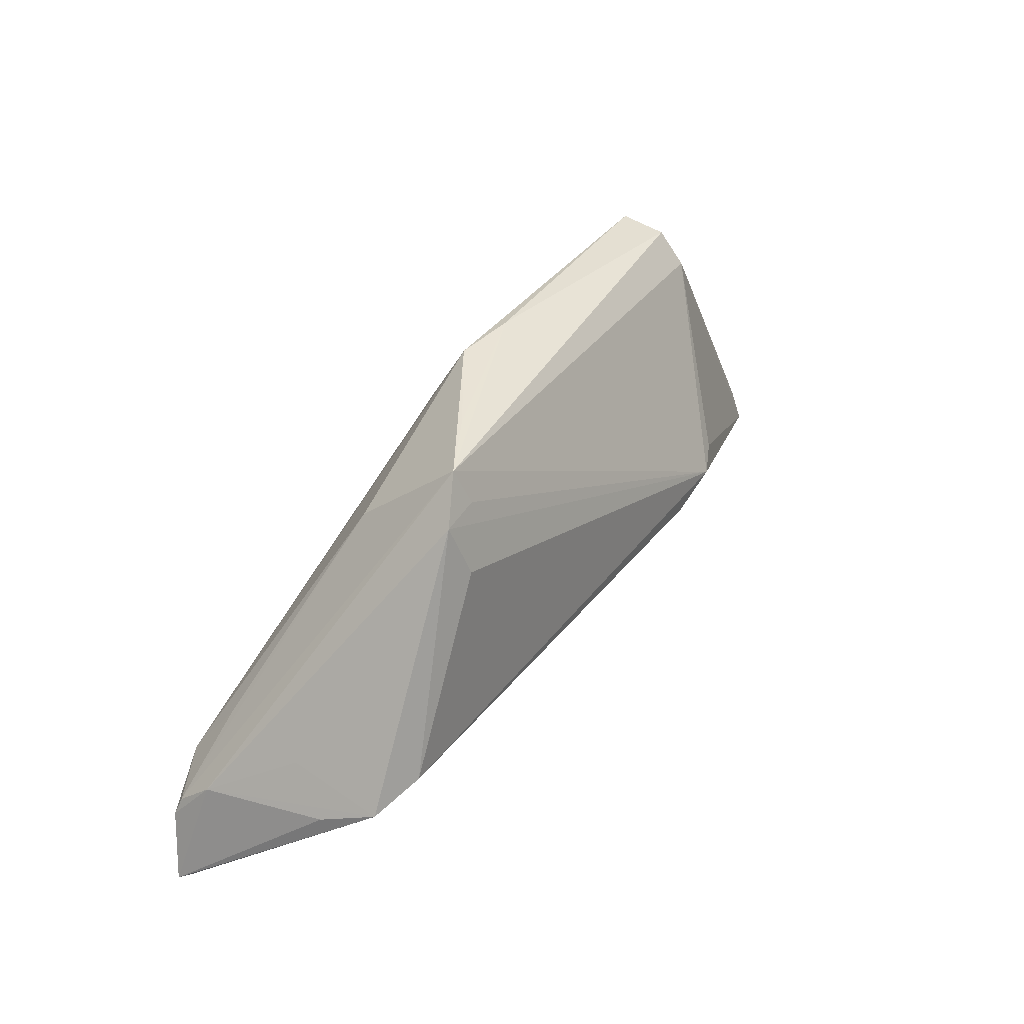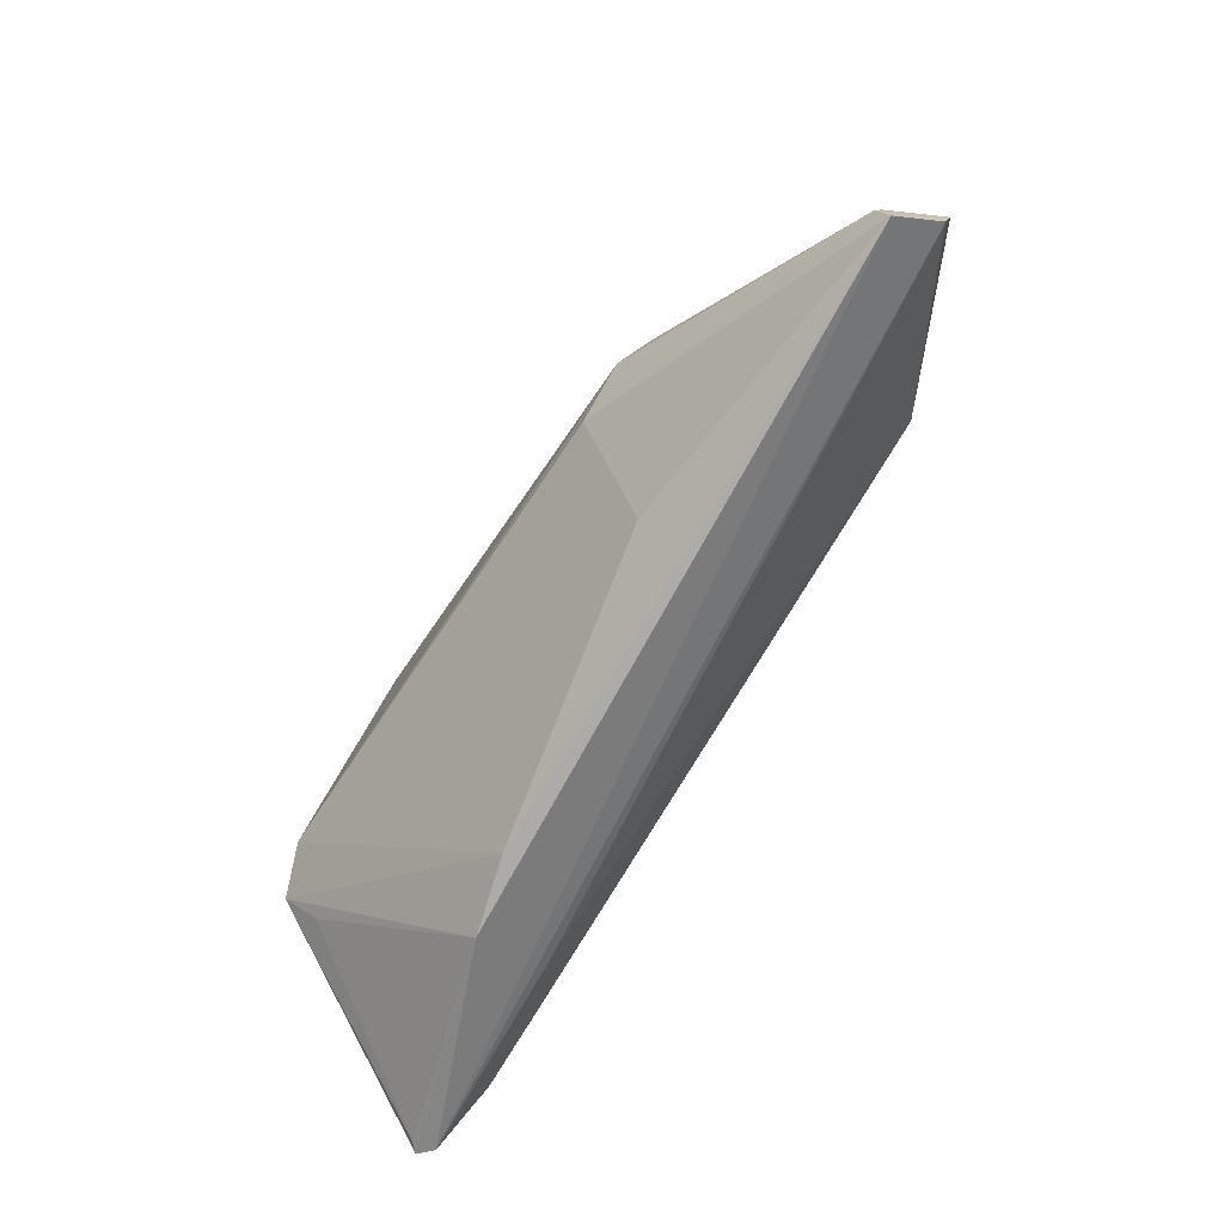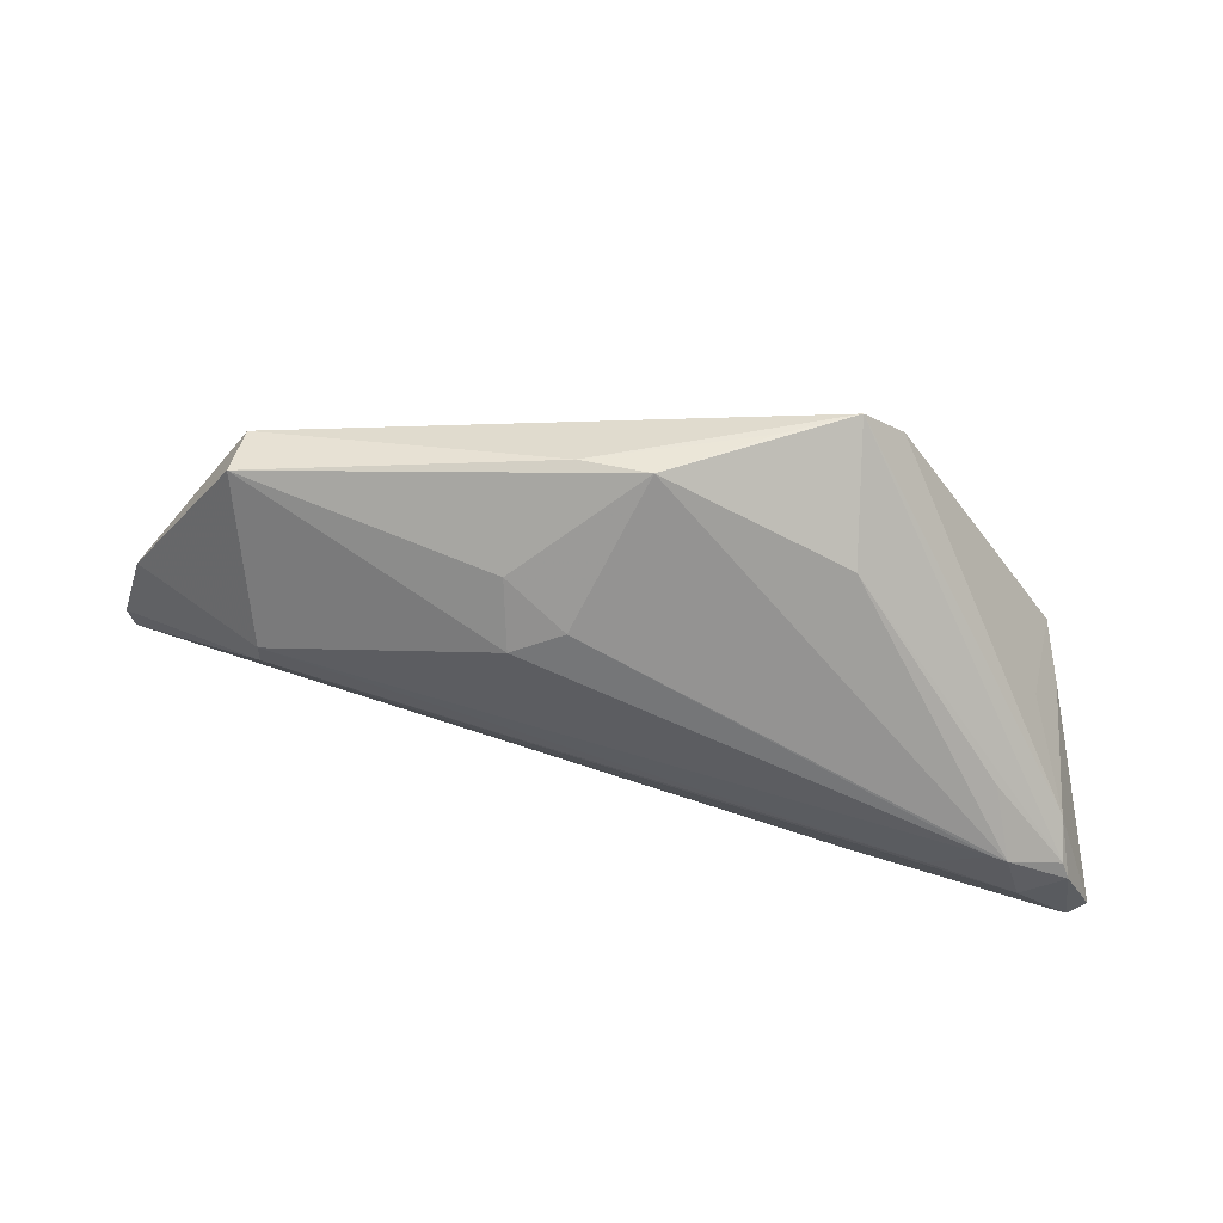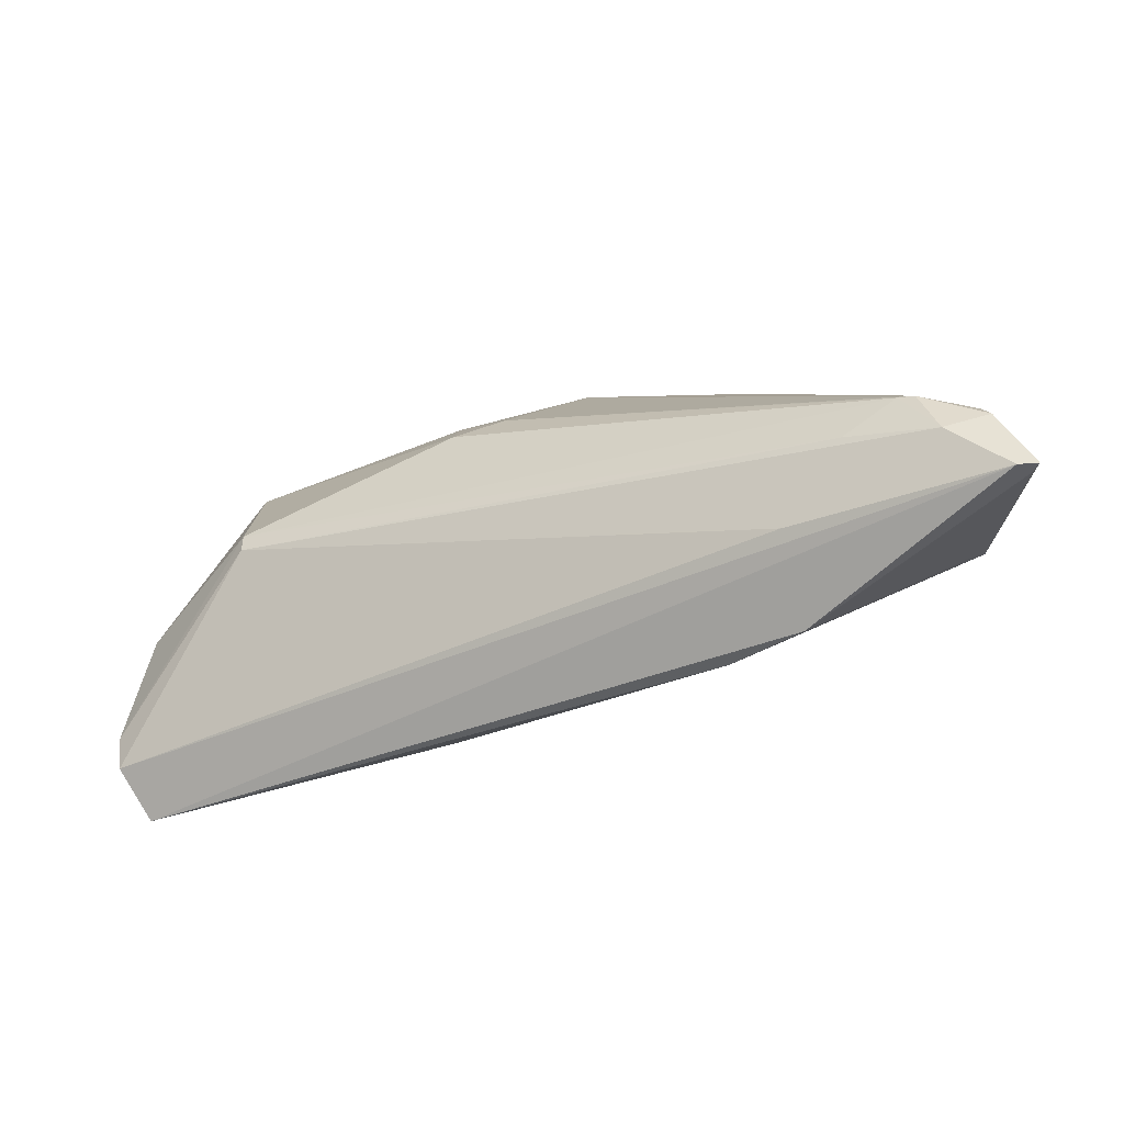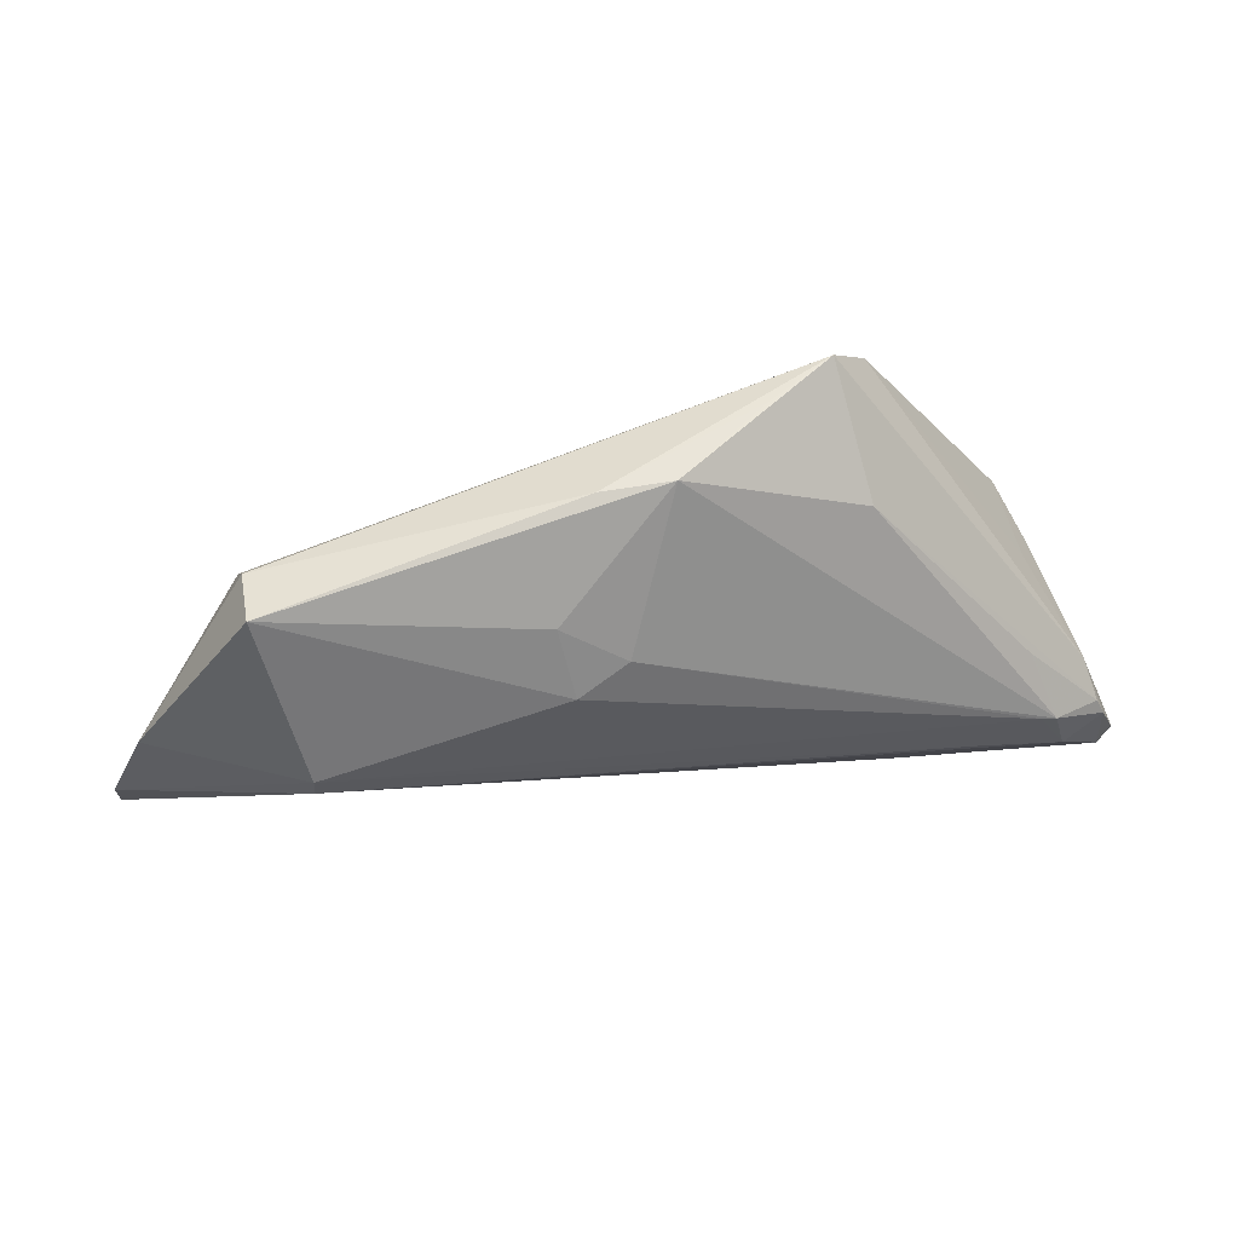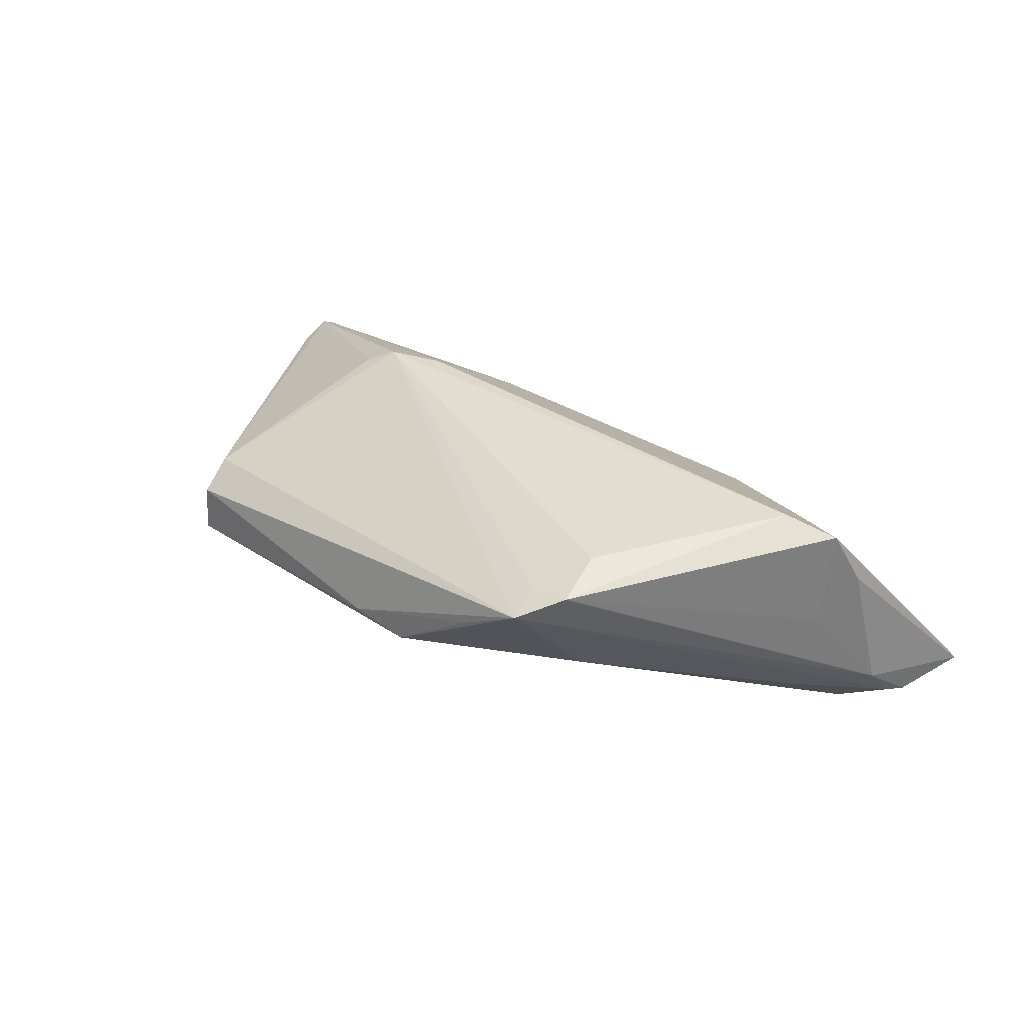
<metadata>
{"format":"obj","ext":"obj","renderer":"f3d","projection":"perspective","resolution":1024,"background":"white","views":[{"elev":40.9,"azim":-55.6,"up":"+Y"},{"elev":-67.3,"azim":57.3,"up":"+Y"},{"elev":51.5,"azim":-168.4,"up":"+Y"},{"elev":-52.1,"azim":-157.6,"up":"+Y"},{"elev":55.7,"azim":167.4,"up":"+Y"},{"elev":32.8,"azim":-139.1,"up":"+Z"}]}
</metadata>
<code>
v -0.05087 -0.01126 -0.008794
v 0.0557 -0.01038 -0.002793
v 0.01787 -0.004993 0.01495
v -0.01883 -0.02582 0.0008992
v -0.05357 -0.02491 -0.01213
v 0.02786 -0.001457 0.01322
v -0.0374 -0.01517 -0.01501
v 0.0531 -0.01646 0.005081
v -0.02296 0.0229 0.01031
v -0.05468 -0.02387 -0.009797
v -0.04576 -0.0123 -0.01507
v 0.01579 -0.01747 0.007121
v -0.02567 0.01655 -0.003111
v 0.05558 -0.0144 -0.001698
v -0.02891 -0.02148 -0.01091
v -0.01608 0.02715 0.00415
v -0.04079 -0.003423 0.01514
v 0.001821 0.01229 -0.01336
v 0.0538 -0.01855 0.003927
v -0.04758 -0.01855 -0.0147
v -0.04389 -0.01168 -0.01514
v 0.03808 0.01788 0.001574
v 0.03458 0.003829 -0.01514
v 0.02435 -0.002863 0.01502
v -0.05172 -0.01459 -0.01251
v 0.03758 0.02193 -0.001492
v -0.04324 -0.005294 -0.0105
v -0.04652 -0.005756 0.01311
v 0.05307 -0.01259 0.003604
v -0.00498 0.02715 -0.003497
v 0.05132 0.002275 -0.005578
v 0.008714 0.01705 -0.01121
v 0.03467 0.001427 -0.01496
v -0.02385 0.02715 0.008519
v -0.04856 -0.008588 0.006676
v -0.04454 -0.009825 0.009812
v -0.02812 0.02289 0.01087
v 0.002939 0.02683 -0.002954
v -0.05264 -0.01666 -0.01303
v -0.02784 -0.02715 -0.001569
v -0.0557 -0.0241 -0.01083
v 0.03786 0.02226 -0.007374
v -0.02682 0.01656 0.01288
v -0.04612 -0.004377 0.001486
v 0.007657 0.009831 -0.01502
f 22 34 24
f 43 17 24
f 24 34 9
f 28 35 41
f 24 17 3
f 17 12 3
f 3 12 19
f 3 8 24
f 19 8 3
f 4 12 17
f 17 28 4
f 4 28 40
f 4 40 19
f 19 12 4
f 6 22 24
f 24 8 6
f 6 8 22
f 34 22 26
f 26 22 31
f 31 42 26
f 45 42 23
f 23 42 31
f 2 14 33
f 2 23 31
f 33 23 2
f 2 8 19
f 19 14 2
f 15 20 33
f 33 14 15
f 17 43 37
f 37 28 17
f 37 9 34
f 44 28 37
f 37 43 24
f 24 9 37
f 41 40 10
f 10 28 41
f 45 23 21
f 33 20 7
f 7 23 33
f 20 21 7
f 7 21 23
f 29 2 31
f 8 2 29
f 31 22 29
f 22 8 29
f 20 15 5
f 5 40 41
f 19 40 5
f 5 14 19
f 5 15 14
f 30 13 34
f 44 37 1
f 1 37 34
f 41 35 1
f 35 28 1
f 1 28 44
f 40 28 36
f 36 10 40
f 28 10 36
f 11 21 20
f 27 13 11
f 13 30 11
f 32 42 45
f 32 30 42
f 34 26 38
f 38 26 42
f 42 30 38
f 41 1 39
f 39 5 41
f 20 5 39
f 39 11 20
f 18 11 30
f 18 32 45
f 30 32 18
f 45 21 18
f 21 11 18
f 16 30 34
f 34 38 16
f 16 38 30
f 25 39 1
f 25 1 34
f 27 11 25
f 11 39 25
f 34 13 25
f 25 13 27

</code>
